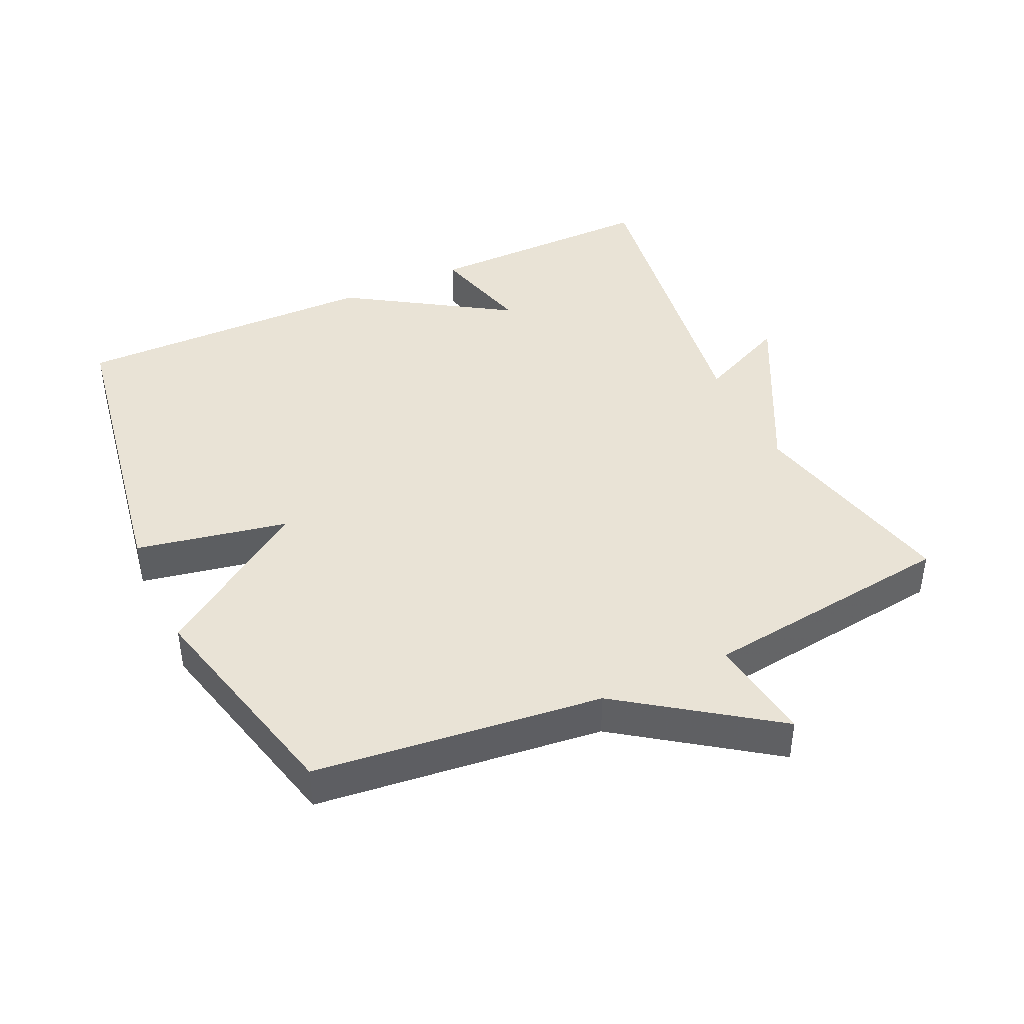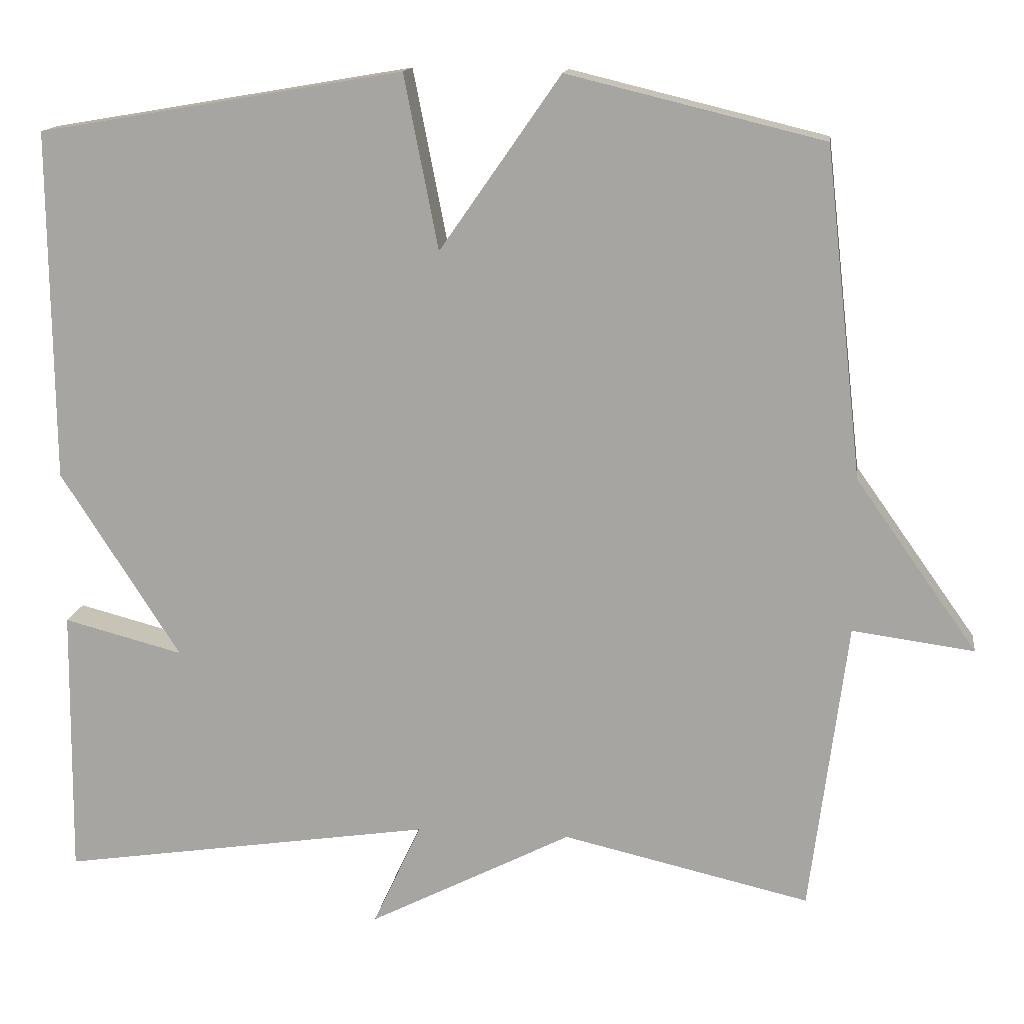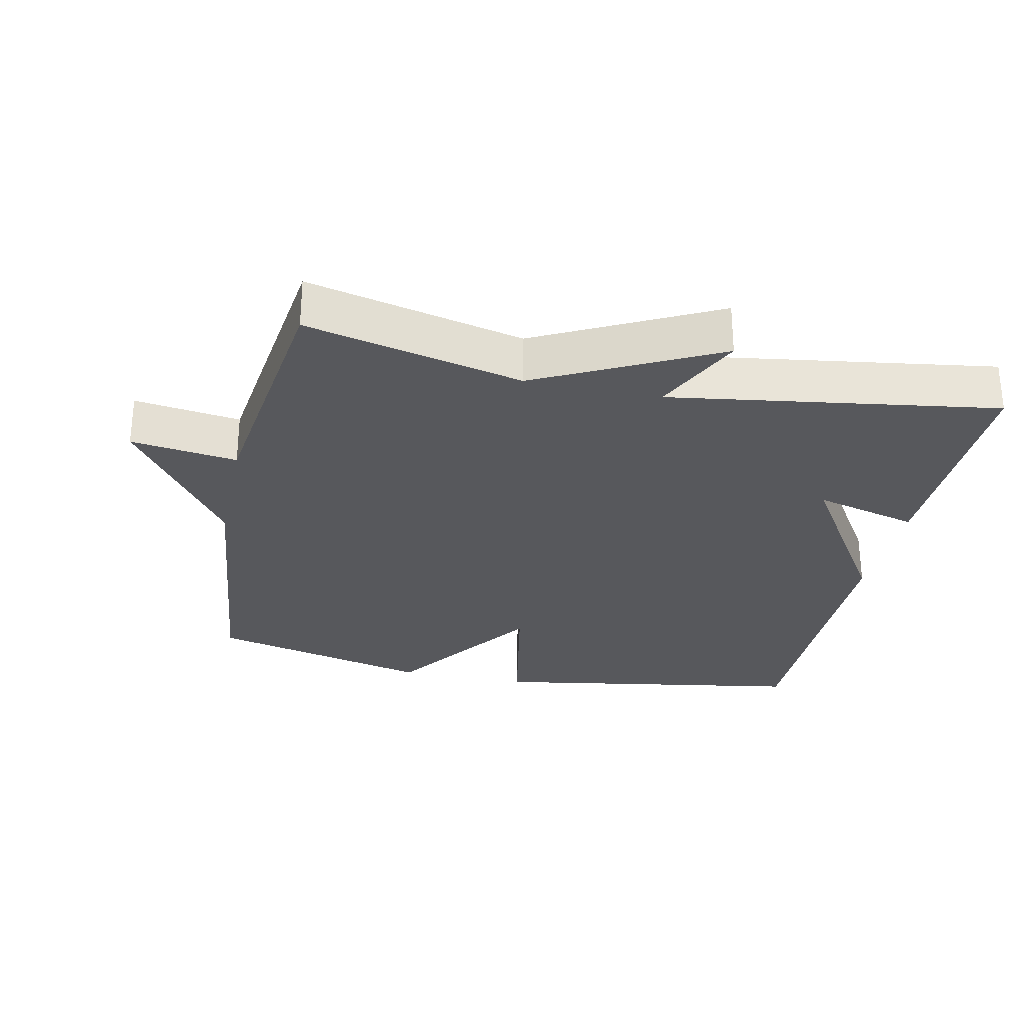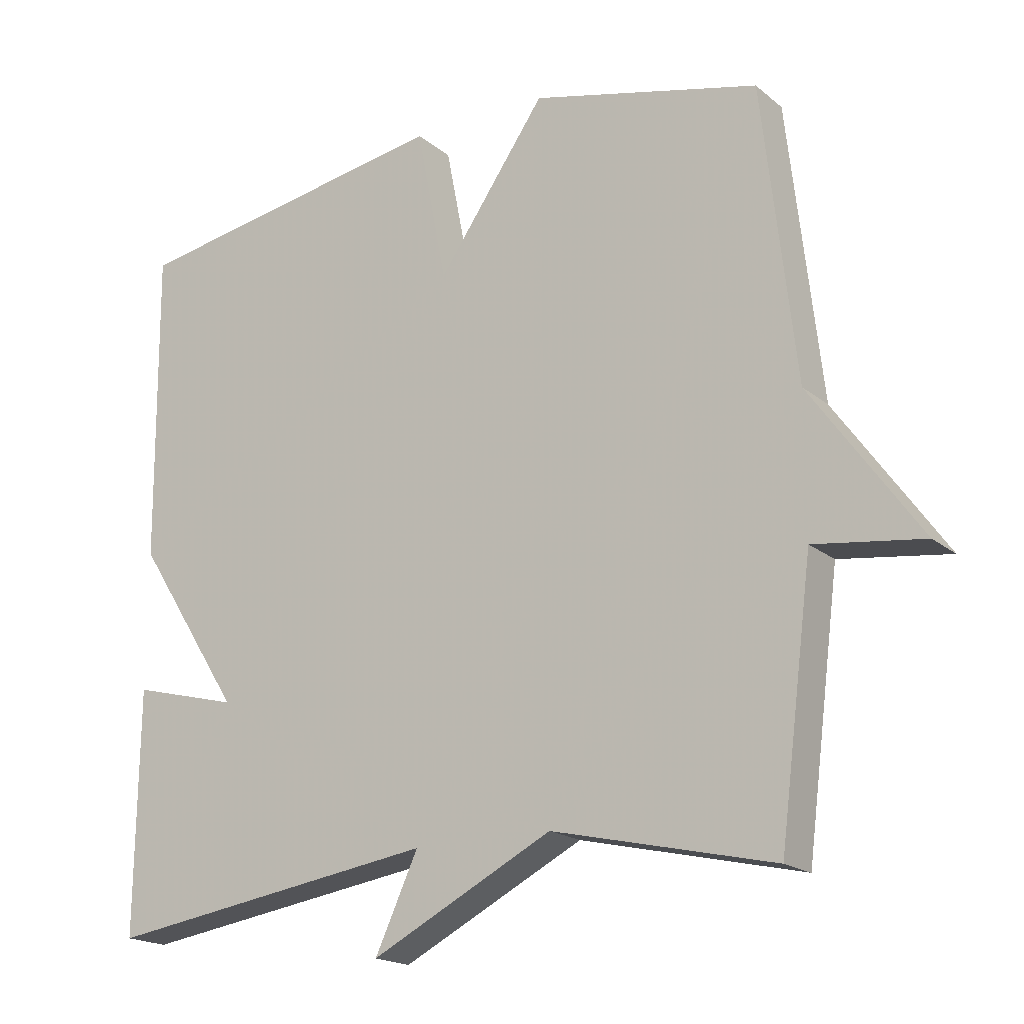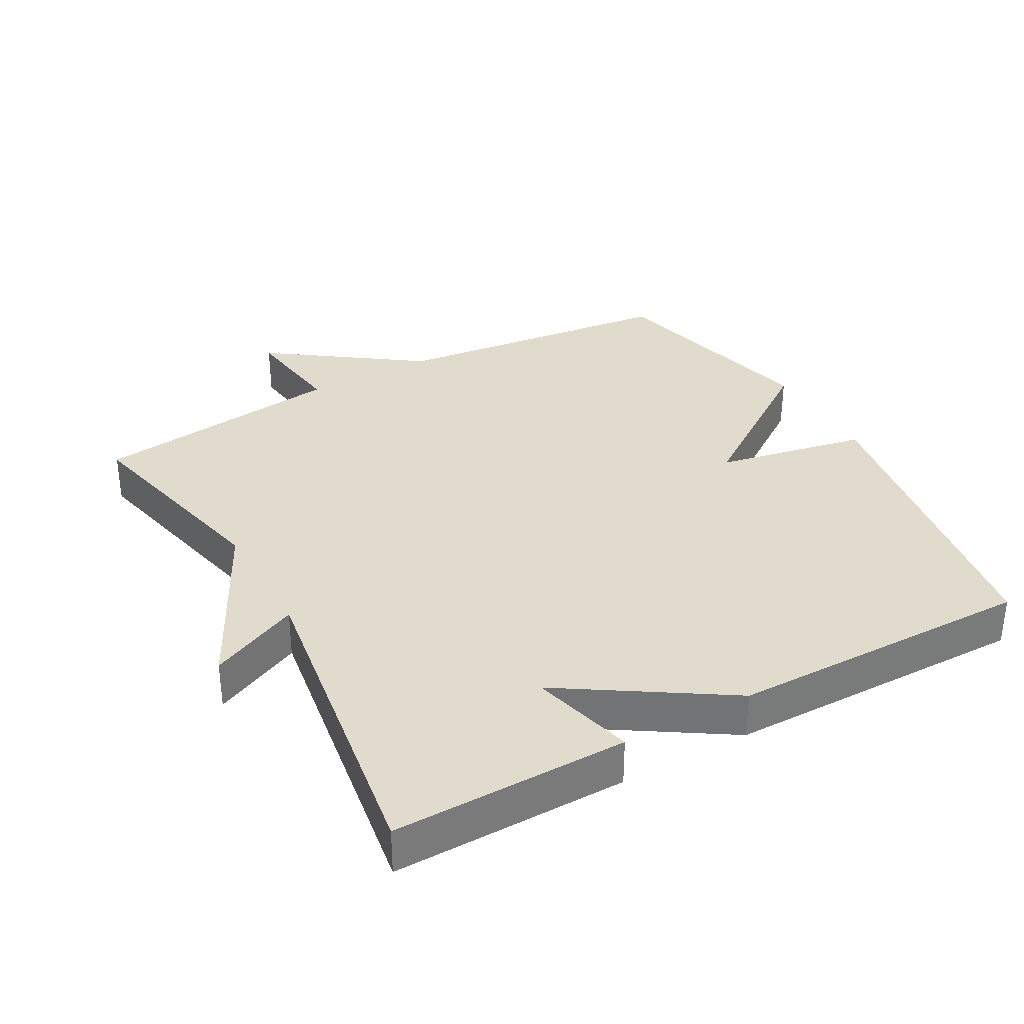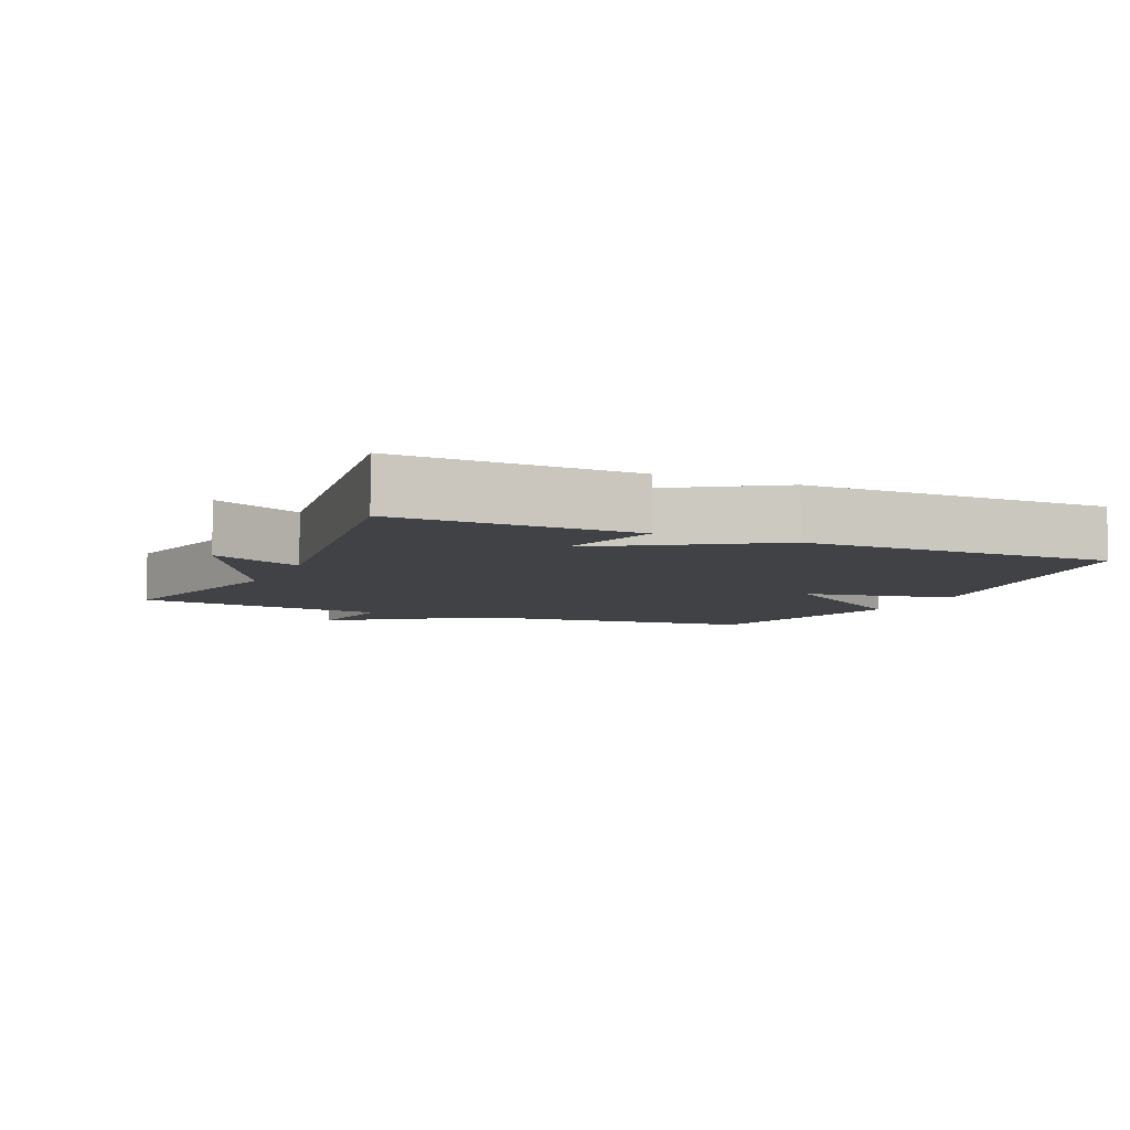
<metadata>
{"format":"obj","ext":"obj","renderer":"f3d","projection":"perspective","resolution":1024,"background":"white","views":[{"elev":42.1,"azim":65.0,"up":"+Y"},{"elev":14.4,"azim":7.7,"up":"+Z"},{"elev":-28.6,"azim":167.8,"up":"+Y"},{"elev":-18.6,"azim":33.7,"up":"+Z"},{"elev":33.8,"azim":-119.1,"up":"+Y"},{"elev":-6.7,"azim":-114.5,"up":"+Y"}]}
</metadata>
<code>
v 0.5 0.07 -0.5
v 0.181 0.07 -0.427
v -0.081 0.07 -0.561
v -0.019 0.07 -0.427
v -0.5 0.07 -0.5
v -0.496 0.07 -0.152
v -0.342 0.07 -0.192
v -0.496 0.07 0.048
v -0.5 0.07 0.5
v -0.03 0.07 0.58
v 0.014 0.07 0.356
v 0.17 0.07 0.58
v 0.5 0.07 0.5
v 0.548 0.07 0.076
v 0.705 0.07 -0.145
v 0.548 0.07 -0.124
v 0.5 0 -0.5
v 0.181 0 -0.427
v -0.081 0 -0.561
v -0.019 0 -0.427
v -0.5 0 -0.5
v -0.496 0 -0.152
v -0.342 0 -0.192
v -0.496 0 0.048
v -0.5 0 0.5
v -0.03 0 0.58
v 0.014 0 0.356
v 0.17 0 0.58
v 0.5 0 0.5
v 0.548 0 0.076
v 0.705 0 -0.145
v 0.548 0 -0.124
f 14 15 16
f 16 1 2
f 14 16 2
f 13 14 2
f 12 13 2
f 11 12 2
f 9 10 11
f 8 9 11
f 7 8 11
f 7 11 2
f 4 5 6 7
f 4 7 2
f 2 3 4
f 32 31 30
f 18 17 32
f 18 32 30
f 18 30 29
f 18 29 28
f 18 28 27
f 27 26 25
f 27 25 24
f 27 24 23
f 18 27 23
f 23 22 21 20
f 18 23 20
f 20 19 18
f 1 17 18 2
f 2 18 19 3
f 3 19 20 4
f 4 20 21 5
f 5 21 22 6
f 6 22 23 7
f 7 23 24 8
f 8 24 25 9
f 9 25 26 10
f 10 26 27 11
f 11 27 28 12
f 12 28 29 13
f 13 29 30 14
f 14 30 31 15
f 15 31 32 16
f 16 32 17 1

</code>
